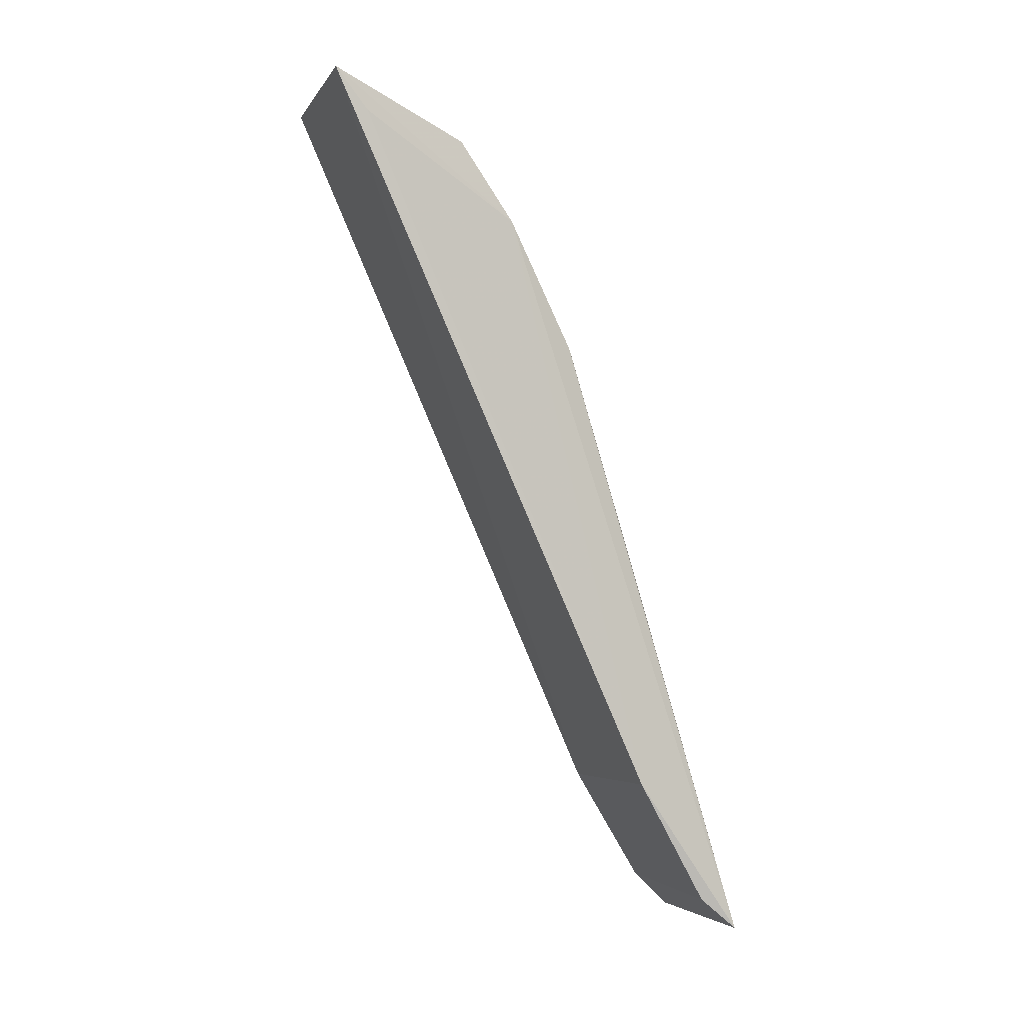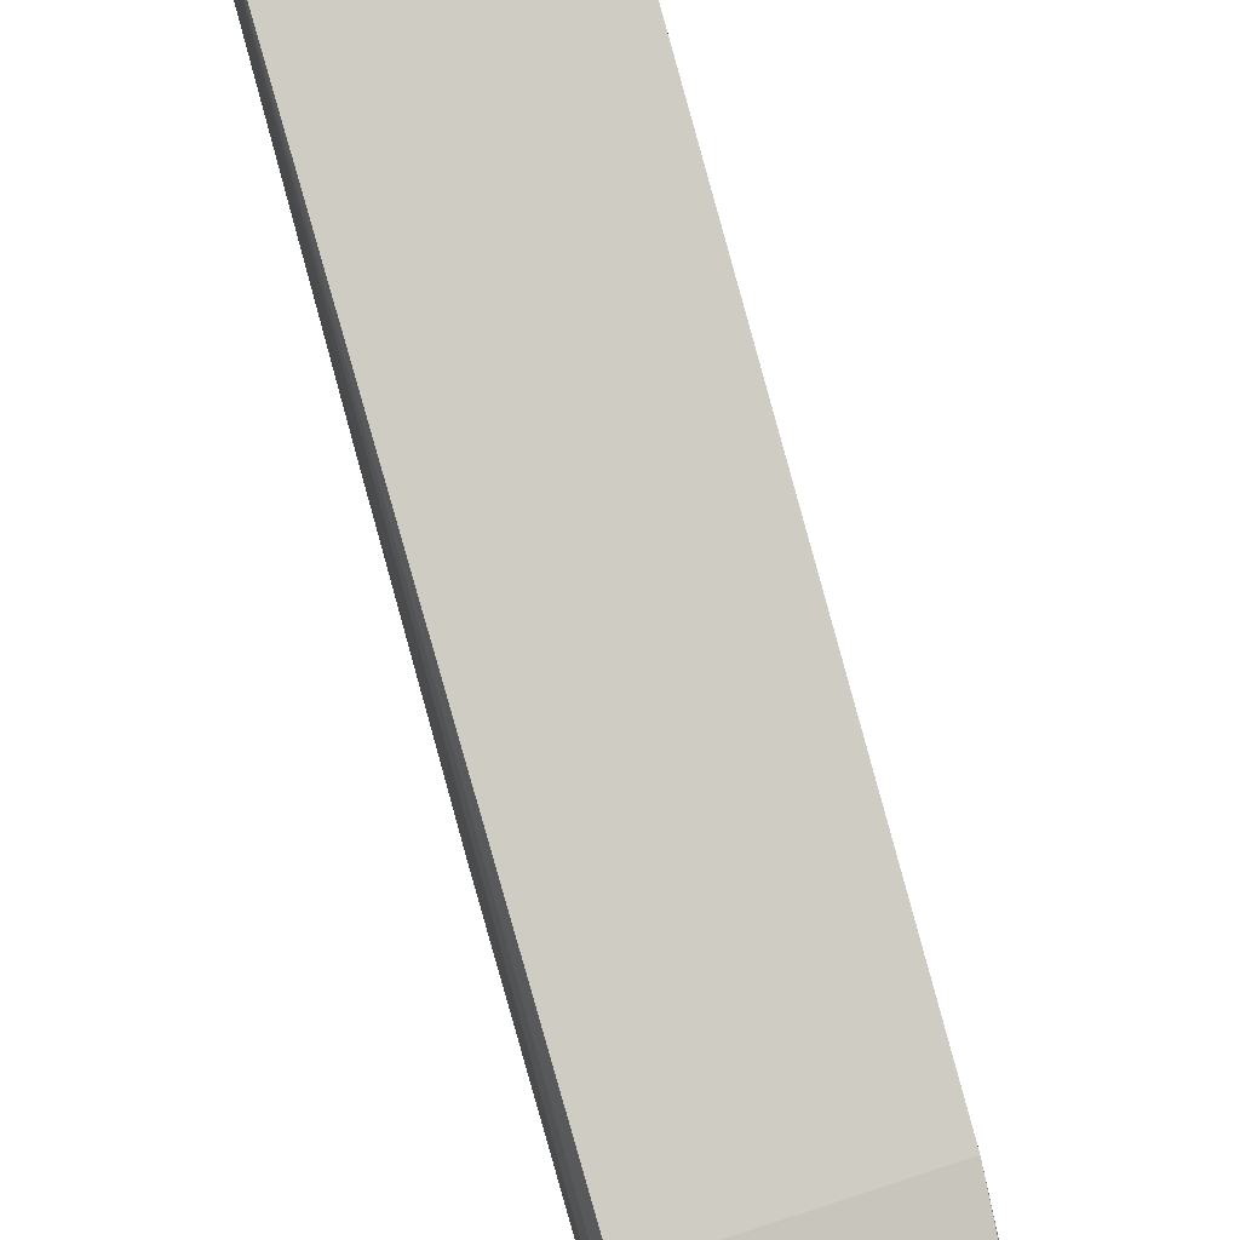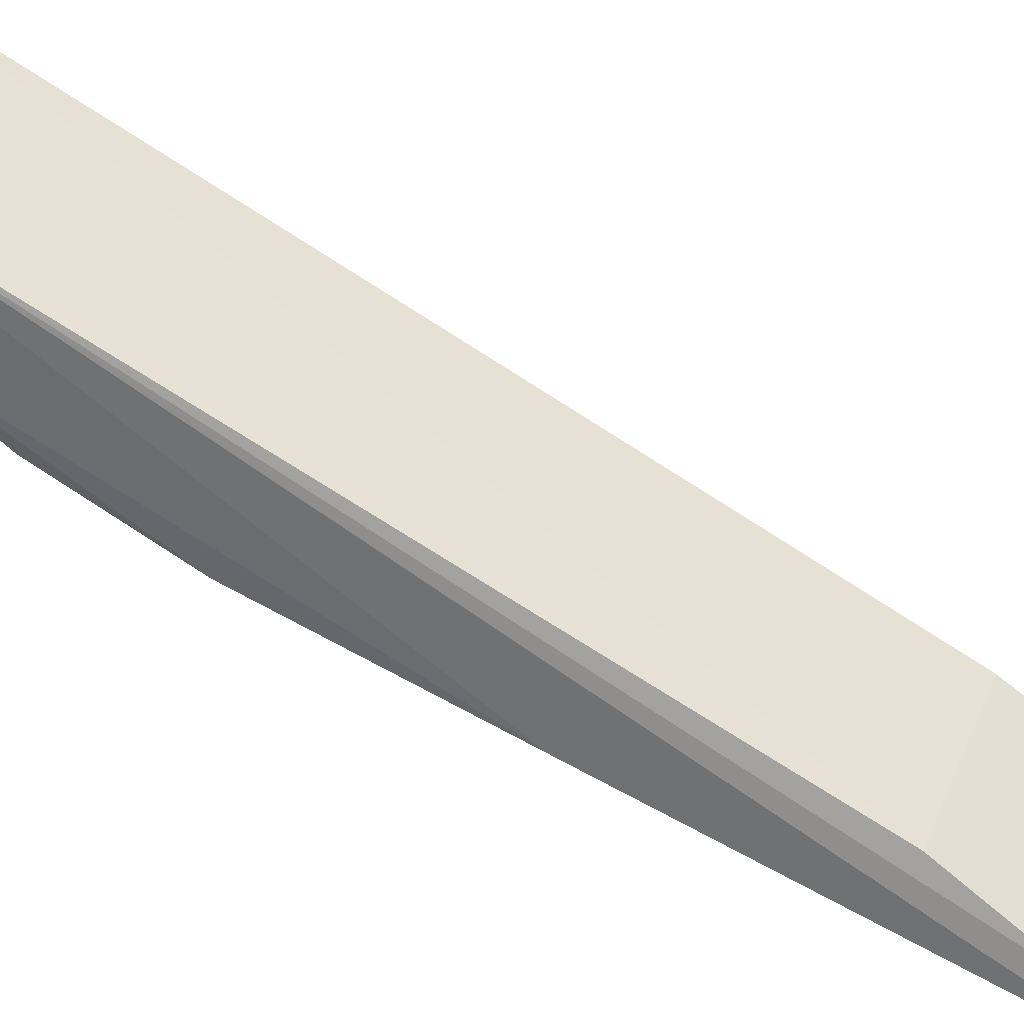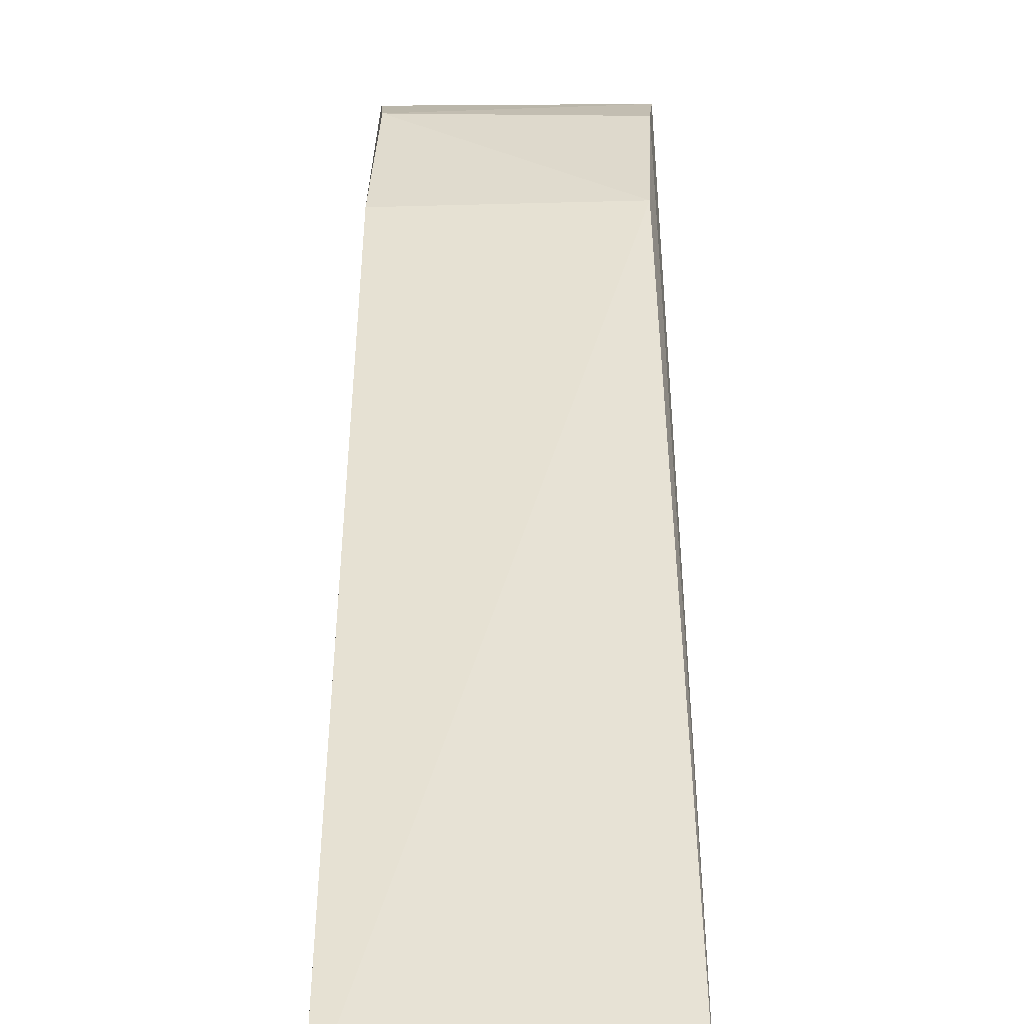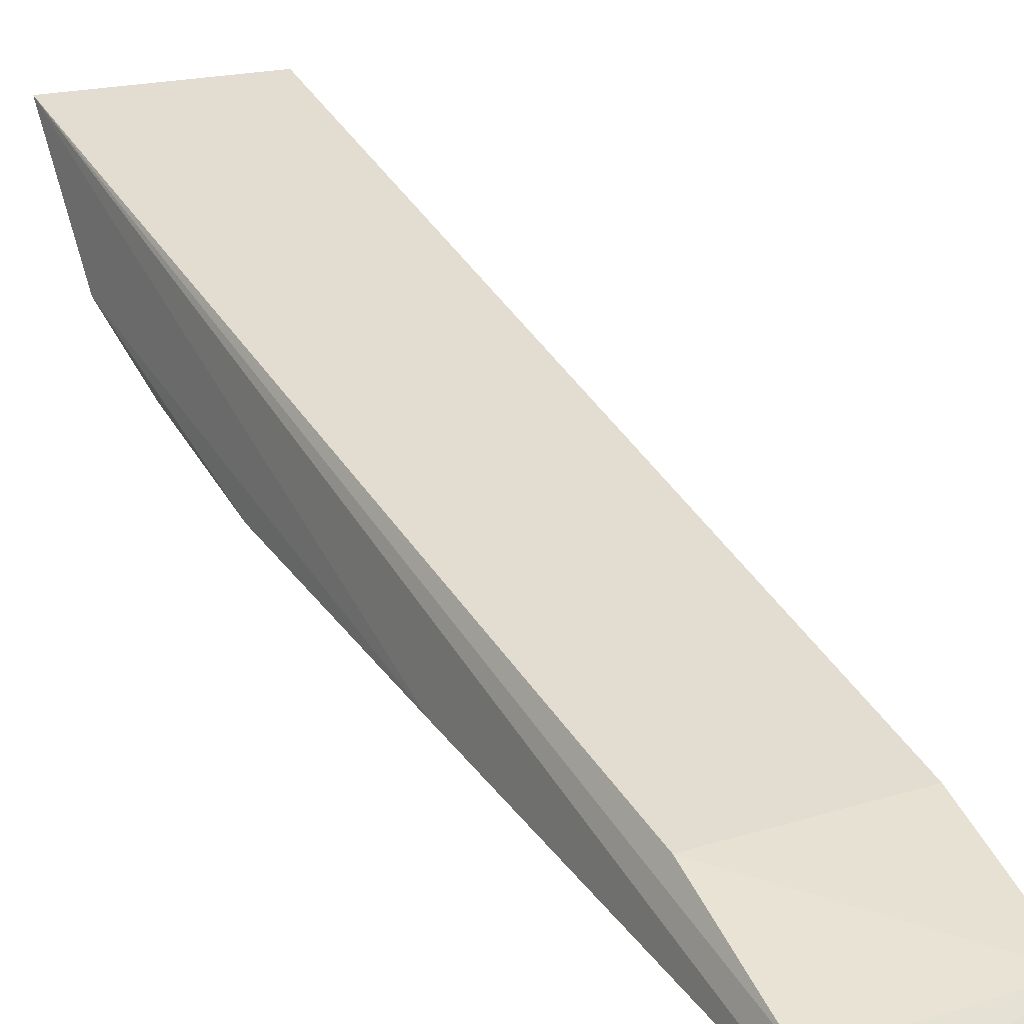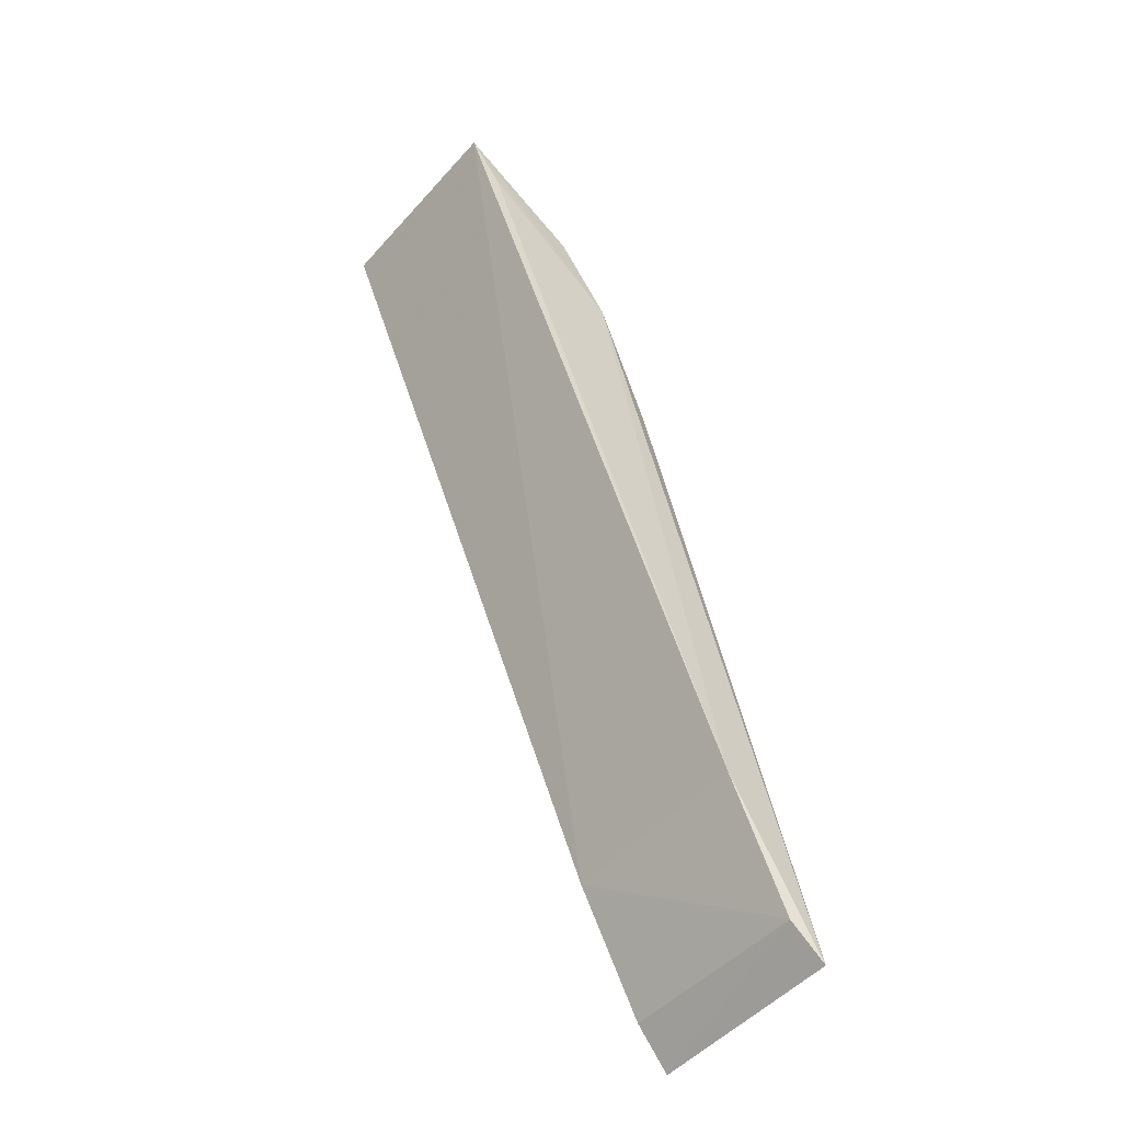
<metadata>
{"format":"obj","ext":"obj","renderer":"f3d","projection":"perspective","resolution":1024,"background":"white","views":[{"elev":-4.1,"azim":-107.9,"up":"+Z"},{"elev":61.5,"azim":161.8,"up":"+Y"},{"elev":31.0,"azim":110.5,"up":"+Y"},{"elev":63.8,"azim":-1.0,"up":"+Y"},{"elev":14.5,"azim":145.0,"up":"+Y"},{"elev":-50.6,"azim":-131.1,"up":"+Z"}]}
</metadata>
<code>
v 0.004877 -0.04271 0.07912
v 0.004814 -0.05042 0.07464
v 0.005913 -0.06886 0.02642
v -0.005939 -0.06868 0.02642
v -0.007261 -0.04242 0.07883
v -0.00632 -0.05758 0.0626
v 0.005451 -0.06146 0.04907
v -0.006989 -0.05035 0.07496
v 0.005239 -0.06228 0.03543
v -0.00584 -0.06178 0.04945
v 0.005033 -0.05724 0.06226
v 0.004312 -0.05404 0.07028
v -0.007088 -0.05356 0.07021
v 0.005665 -0.06662 0.02851
v -0.006347 -0.06227 0.03557
v -0.005816 -0.06649 0.02827
v -0.007273 -0.04439 0.07633
f 7 1 2
f 7 3 1
f 8 2 1
f 8 1 5
f 9 5 1
f 10 6 4
f 10 4 3
f 10 3 6
f 11 6 3
f 11 3 7
f 11 7 2
f 12 2 8
f 12 11 2
f 12 6 11
f 13 8 5
f 13 4 6
f 13 12 8
f 13 6 12
f 14 9 1
f 14 1 3
f 15 5 9
f 15 4 13
f 16 14 3
f 16 3 4
f 16 4 15
f 16 15 9
f 16 9 14
f 17 15 13
f 17 13 5
f 17 5 15

</code>
